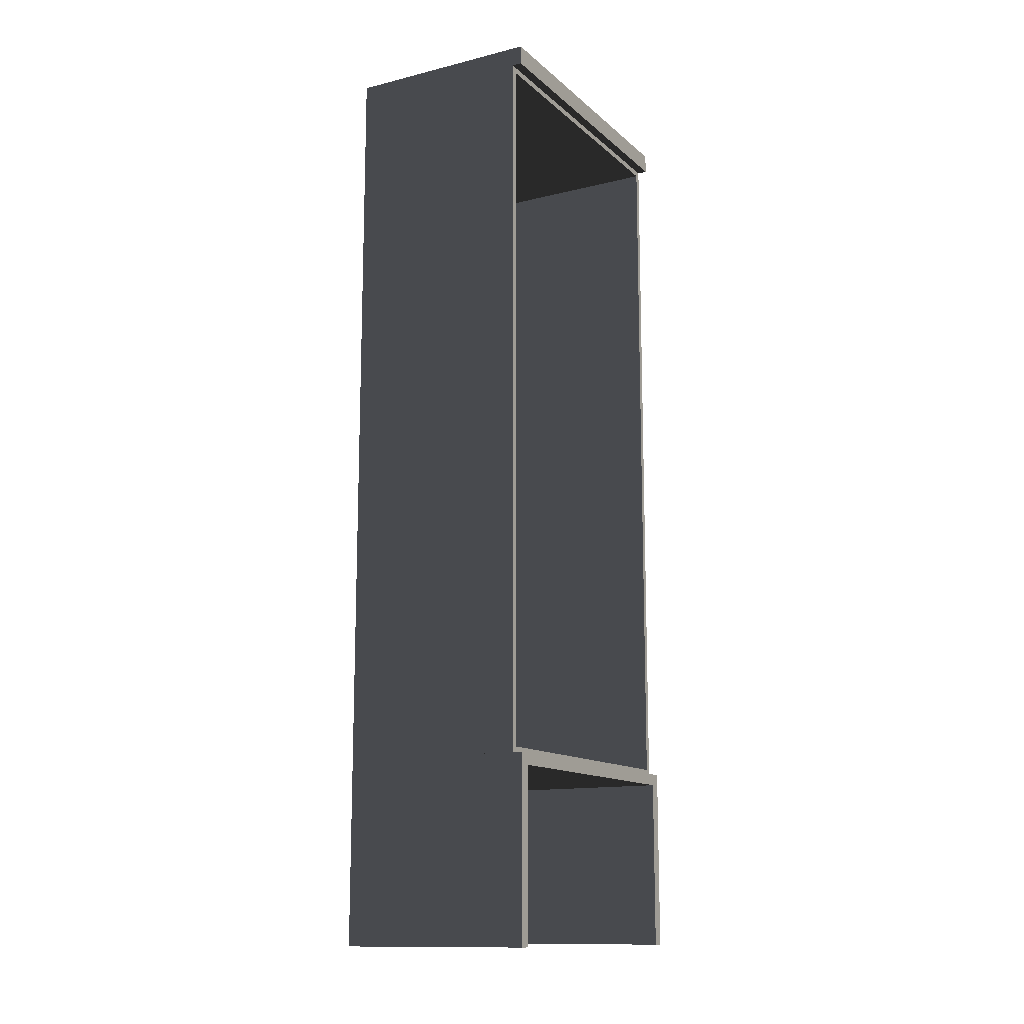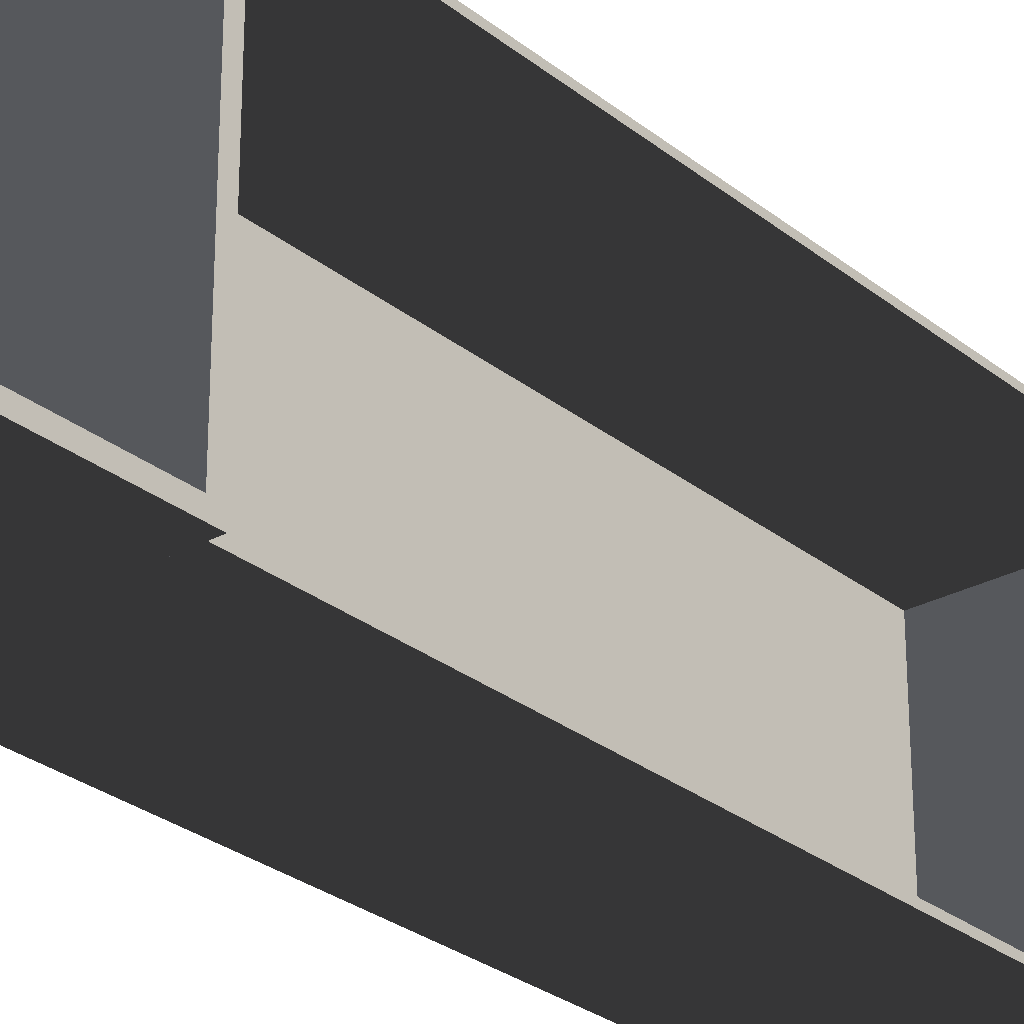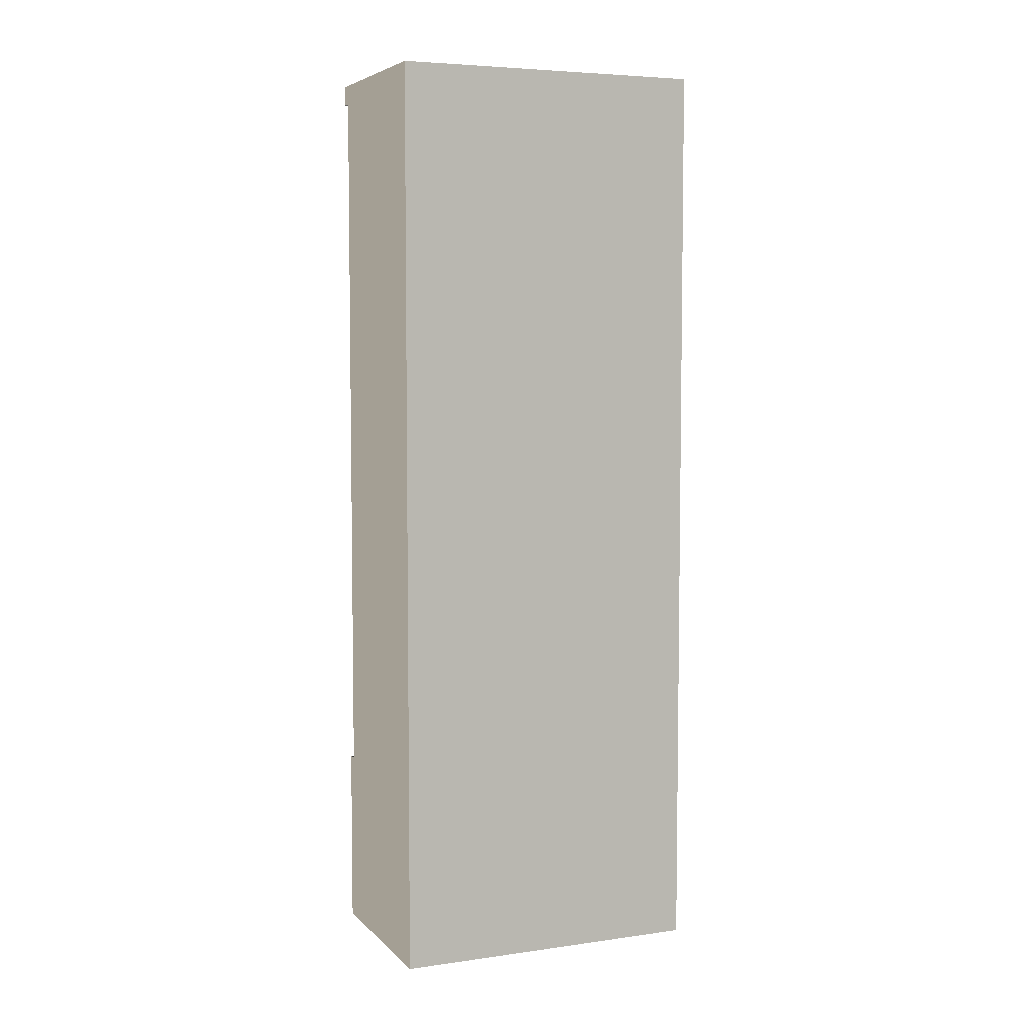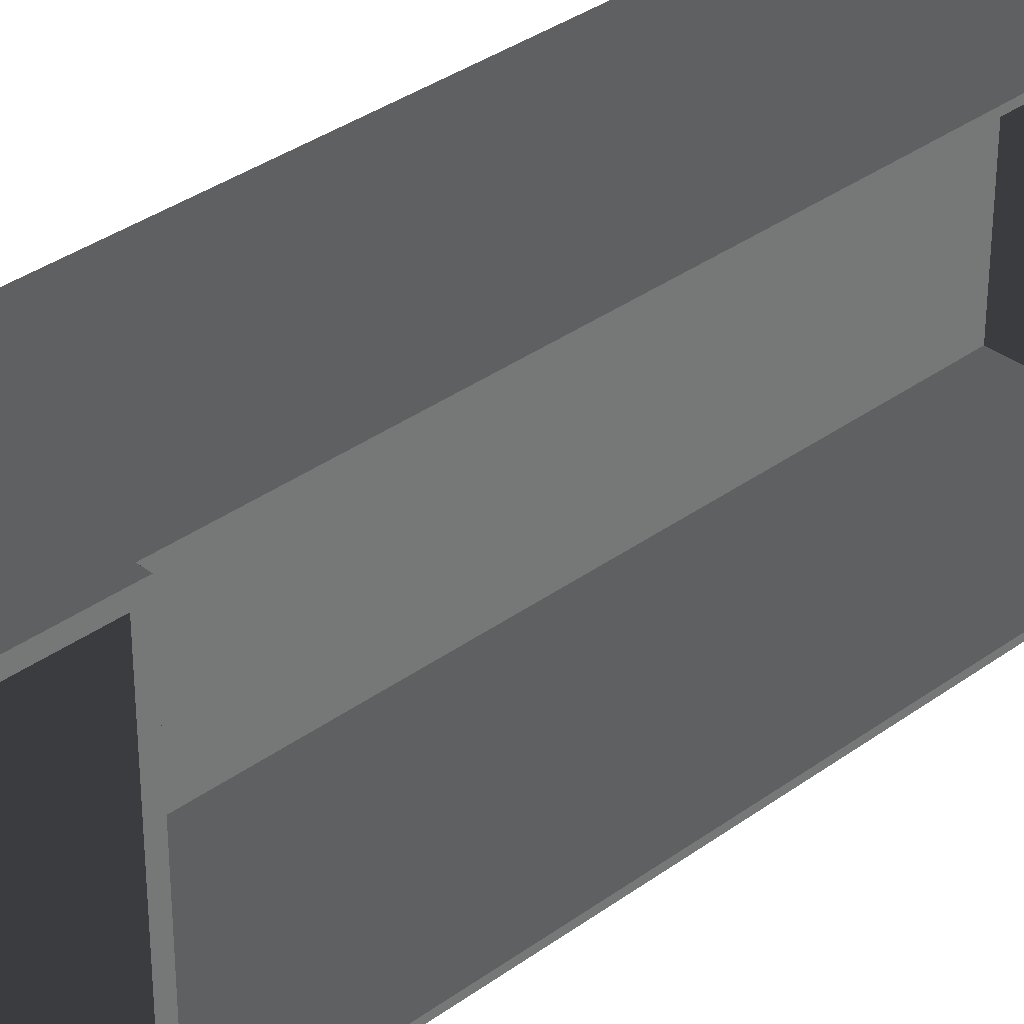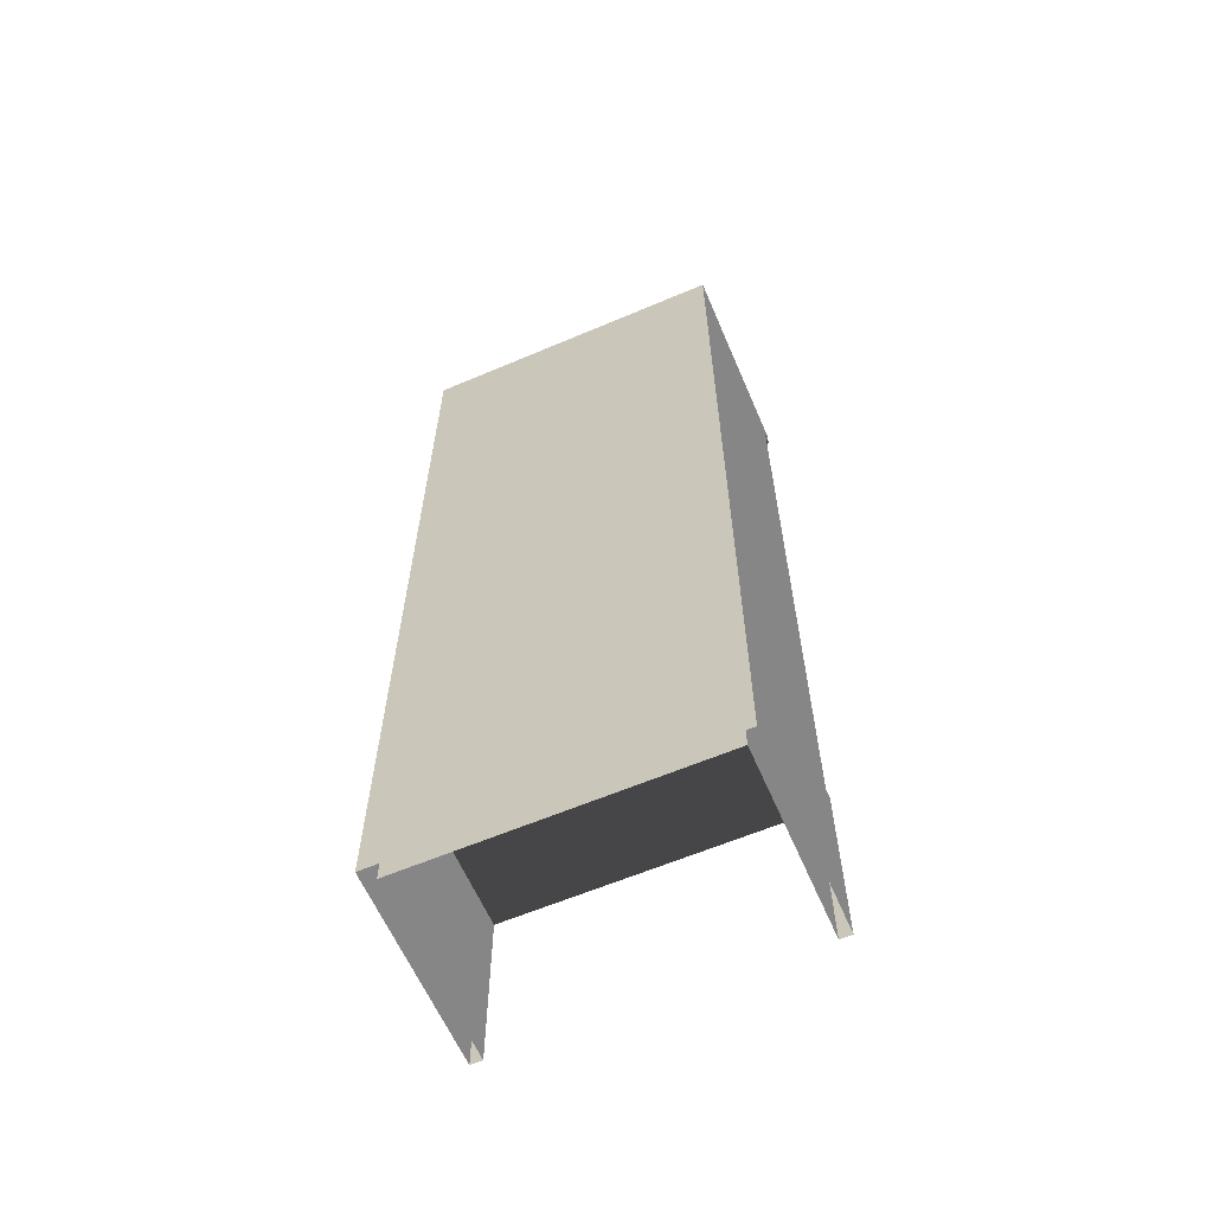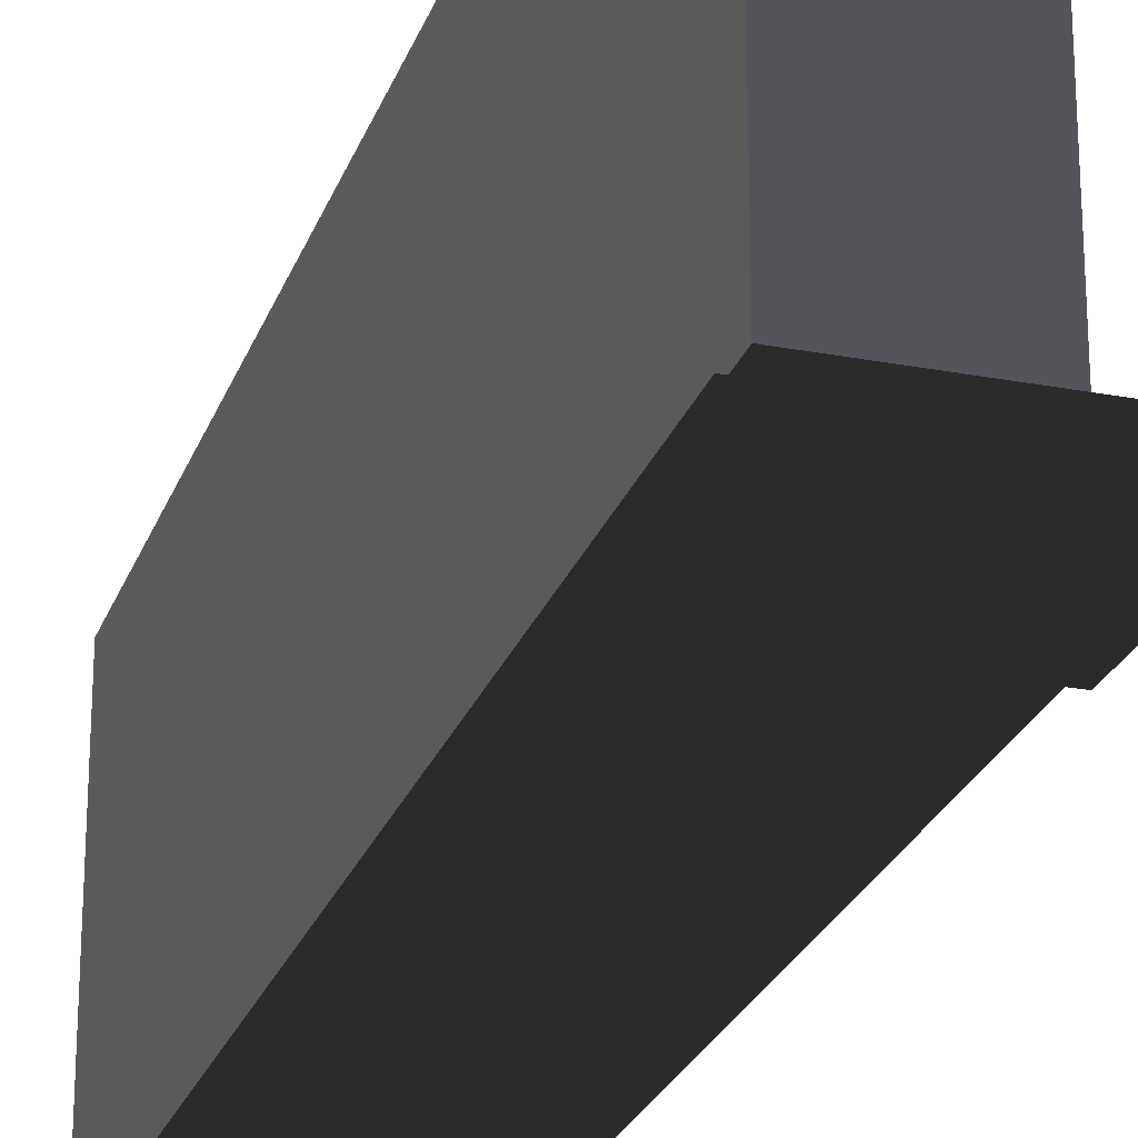
<metadata>
{"format":"obj","ext":"obj","renderer":"f3d","projection":"perspective","resolution":1024,"background":"white","views":[{"elev":-13.3,"azim":-150.9,"up":"+Z"},{"elev":-28.0,"azim":-140.2,"up":"+Y"},{"elev":5.5,"azim":67.1,"up":"+Z"},{"elev":34.7,"azim":-134.3,"up":"+Y"},{"elev":-62.0,"azim":113.3,"up":"+Z"},{"elev":-25.0,"azim":162.9,"up":"+Y"}]}
</metadata>
<code>
v 0.25 -0.4 2.318
v 0.25 -0.4 0.4677
v -0.2252 -0.4 0.4677
v -0.2252 -0.4 2.318
v 0.25 0.4 0.4677
v 0.25 -0.4 0.4677
v 0.25 -0.4 2.318
v 0.25 0.4 2.318
v 0.25 0.4 2.318
v -0.2252 0.4 2.318
v -0.2252 0.4 0.4677
v 0.25 0.4 0.4677
v 0.2362 -0.385 2.303
v 0.2362 -0.385 0.4827
v 0.2362 0.385 0.4827
v 0.2362 0.385 2.303
v -0.2252 -0.4 0.4677
v -0.2252 -0.385 0.4827
v -0.2252 -0.385 2.303
v -0.2252 -0.4 2.318
v -0.2252 -0.4 2.318
v -0.2252 -0.385 2.303
v -0.2252 0.385 2.303
v -0.2252 0.4 2.318
v -0.2252 0.4 2.318
v -0.2252 0.385 2.303
v -0.2252 0.385 0.4827
v -0.2252 0.4 0.4677
v -0.2252 0.4 0.4677
v -0.2252 0.385 0.4827
v -0.2252 -0.385 0.4827
v -0.2252 -0.4 0.4677
v -0.2252 -0.385 0.4827
v 0.2362 -0.385 0.4827
v 0.2362 -0.385 2.303
v -0.2252 -0.385 2.303
v -0.2252 -0.385 2.303
v 0.2362 -0.385 2.303
v 0.2362 0.385 2.303
v -0.2252 0.385 2.303
v -0.2252 0.385 2.303
v 0.2362 0.385 2.303
v 0.2362 0.385 0.4827
v -0.2252 0.385 0.4827
v -0.2252 0.385 0.4827
v 0.2362 0.385 0.4827
v 0.2362 -0.385 0.4827
v -0.2252 -0.385 0.4827
v -0.2152 -0.3908 2.318
v 0.24 -0.39 2.318
v 0.25 -0.4 2.318
v -0.2252 -0.4 2.318
v 0.24 -0.39 2.318
v 0.24 0.39 2.318
v 0.25 0.4 2.318
v 0.25 -0.4 2.318
v 0.24 -0.39 0.4677
v -0.2152 -0.3908 0.4677
v -0.2252 -0.4 0.4677
v 0.25 -0.4 0.4677
v 0.24 0.39 0.4677
v 0.24 -0.39 0.4677
v 0.25 -0.4 0.4677
v 0.25 0.4 0.4677
v -0.2152 0.3908 0.4677
v 0.24 0.39 0.4677
v 0.25 0.4 0.4677
v -0.2252 0.4 0.4677
v 0.24 0.39 2.318
v -0.2152 0.3908 2.318
v -0.2252 0.4 2.318
v 0.25 0.4 2.318
v -0.2152 0.3908 2.318
v -0.2152 -0.3908 2.318
v -0.2252 -0.4 2.318
v -0.2252 0.4 2.318
v -0.2152 -0.3908 0.4677
v -0.2152 0.3908 0.4677
v -0.2252 0.4 0.4677
v -0.2252 -0.4 0.4677
v 0.25 -0.4 -2.861e-08
v -0.25 -0.4 -2.861e-08
v -0.25 -0.4 0.4677
v 0.25 -0.4 0.4677
v 0.25 0.4 -1.24e-07
v 0.25 -0.4 -2.861e-08
v 0.25 -0.4 0.4677
v 0.25 0.4 0.4677
v -0.25 0.4 -1.24e-07
v 0.25 0.4 -1.24e-07
v 0.25 0.4 0.4677
v -0.25 0.4 0.4677
v 0.25 0.4 0.4677
v 0.22 0.37 0.4677
v -0.22 0.37 0.4677
v -0.25 0.4 0.4677
v -0.25 0.4 0.4677
v -0.22 0.37 0.4677
v -0.22 -0.37 0.4677
v -0.25 -0.4 0.4677
v -0.25 -0.4 0.4677
v -0.22 -0.37 0.4677
v 0.22 -0.37 0.4677
v 0.25 -0.4 0.4677
v 0.25 -0.4 0.4677
v 0.22 -0.37 0.4677
v 0.22 0.37 0.4677
v 0.25 0.4 0.4677
v -0.25 -0.4 2.368
v -0.25 0.4 2.368
v 0.25 0.4 2.368
v 0.25 -0.4 2.368
v 0.25 -0.4 2.318
v -0.25 -0.4 2.318
v -0.25 -0.4 2.368
v 0.25 -0.4 2.368
v 0.25 0.4 2.368
v 0.25 0.4 2.318
v 0.25 -0.4 2.318
v 0.25 -0.4 2.368
v -0.25 0.4 2.318
v 0.25 0.4 2.318
v 0.25 0.4 2.368
v -0.25 0.4 2.368
v -0.25 -0.4 2.318
v -0.25 0.4 2.318
v -0.25 0.4 2.368
v -0.25 -0.4 2.368
v -0.25 -0.4 2.318
v -0.22 -0.37 2.318
v -0.22 0.37 2.318
v -0.25 0.4 2.318
v -0.25 0.4 2.318
v -0.22 0.37 2.318
v 0.22 0.37 2.318
v 0.25 0.4 2.318
v 0.25 0.4 2.318
v 0.22 0.37 2.318
v 0.22 -0.37 2.318
v 0.25 -0.4 2.318
v 0.25 -0.4 2.318
v 0.22 -0.37 2.318
v -0.22 -0.37 2.318
v -0.25 -0.4 2.318
v -0.25 -0.4 -2.861e-08
v -0.25 -0.37 4.411e-08
v -0.25 -0.37 0.4377
v -0.25 -0.4 0.4677
v -0.25 -0.4 0.4677
v -0.25 -0.37 0.4377
v -0.25 0.37 0.4377
v -0.25 0.4 0.4677
v -0.25 0.4 0.4677
v -0.25 0.37 0.4377
v -0.25 0.37 -4.411e-08
v -0.25 0.4 -1.24e-07
v -0.25 -0.37 4.411e-08
v 0.22 -0.37 4.411e-08
v 0.22 -0.37 0.4377
v -0.25 -0.37 0.4377
v -0.25 -0.37 0.4377
v 0.22 -0.37 0.4377
v 0.22 0.37 0.4377
v -0.25 0.37 0.4377
v -0.25 0.37 0.4377
v 0.22 0.37 0.4377
v 0.22 0.37 -4.411e-08
v -0.25 0.37 -4.411e-08
v 0.22 0.37 -4.411e-08
v 0.22 0.37 0.4377
v 0.22 -0.37 0.4377
v 0.22 -0.37 4.411e-08
g SIZ_ROOM_stands_stand_C_1471_85
f 1 3 2
f 1 4 3
f 5 7 6
f 5 8 7
f 9 11 10
f 9 12 11
f 13 15 14
f 13 16 15
f 17 19 18
f 17 20 19
f 21 23 22
f 21 24 23
f 25 27 26
f 25 28 27
f 29 31 30
f 29 32 31
f 33 35 34
f 33 36 35
f 37 39 38
f 37 40 39
f 41 43 42
f 41 44 43
f 45 47 46
f 45 48 47
f 49 51 50
f 49 52 51
f 53 55 54
f 53 56 55
f 57 59 58
f 57 60 59
f 61 63 62
f 61 64 63
f 65 67 66
f 65 68 67
f 69 71 70
f 69 72 71
f 73 75 74
f 73 76 75
f 77 79 78
f 77 80 79
f 81 83 82
f 81 84 83
f 85 87 86
f 85 88 87
f 89 91 90
f 89 92 91
f 93 95 94
f 93 96 95
f 97 99 98
f 97 100 99
f 101 103 102
f 101 104 103
f 105 107 106
f 105 108 107
f 109 111 110
f 109 112 111
f 113 115 114
f 113 116 115
f 117 119 118
f 117 120 119
f 121 123 122
f 121 124 123
f 125 127 126
f 125 128 127
f 129 131 130
f 129 132 131
f 133 135 134
f 133 136 135
f 137 139 138
f 137 140 139
f 141 143 142
f 141 144 143
f 145 147 146
f 145 148 147
f 149 151 150
f 149 152 151
f 153 155 154
f 153 156 155
f 157 159 158
f 157 160 159
f 161 163 162
f 161 164 163
f 165 167 166
f 165 168 167
f 169 171 170
f 169 172 171

</code>
